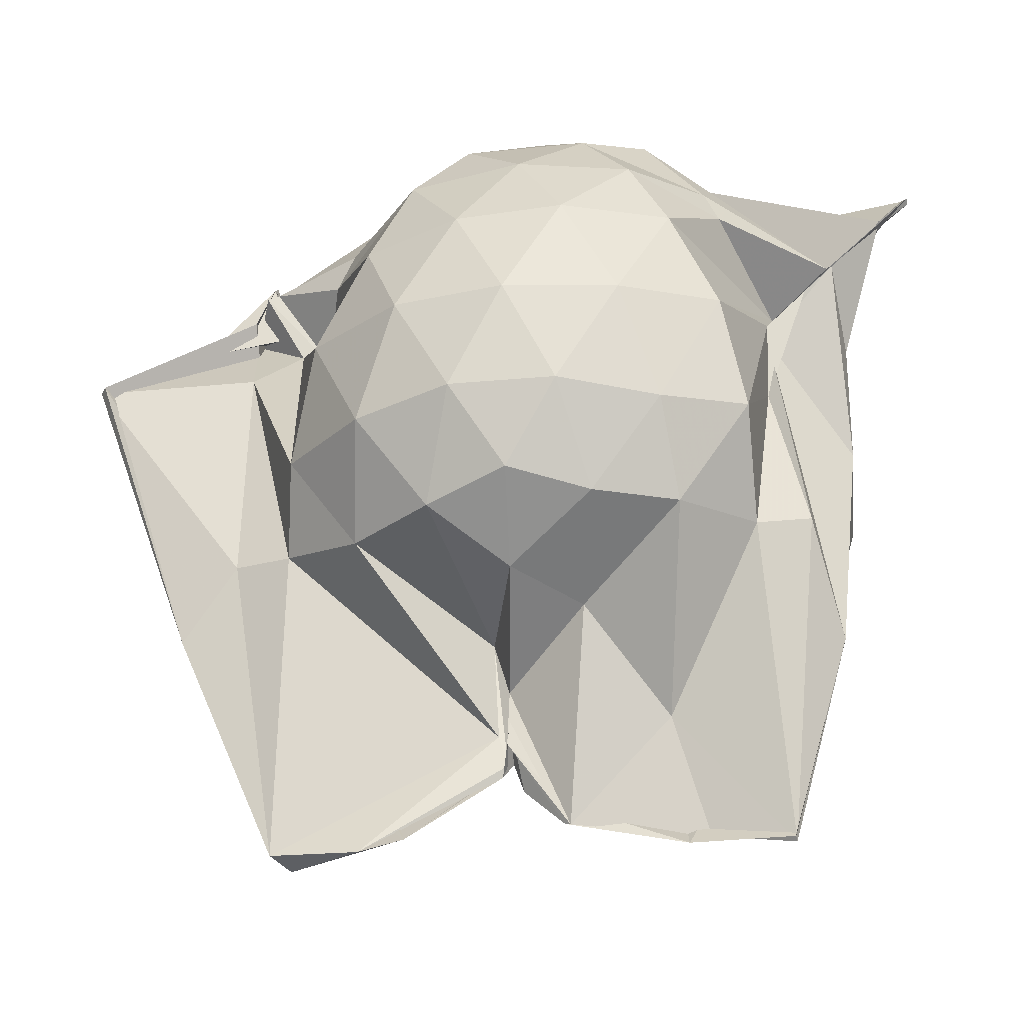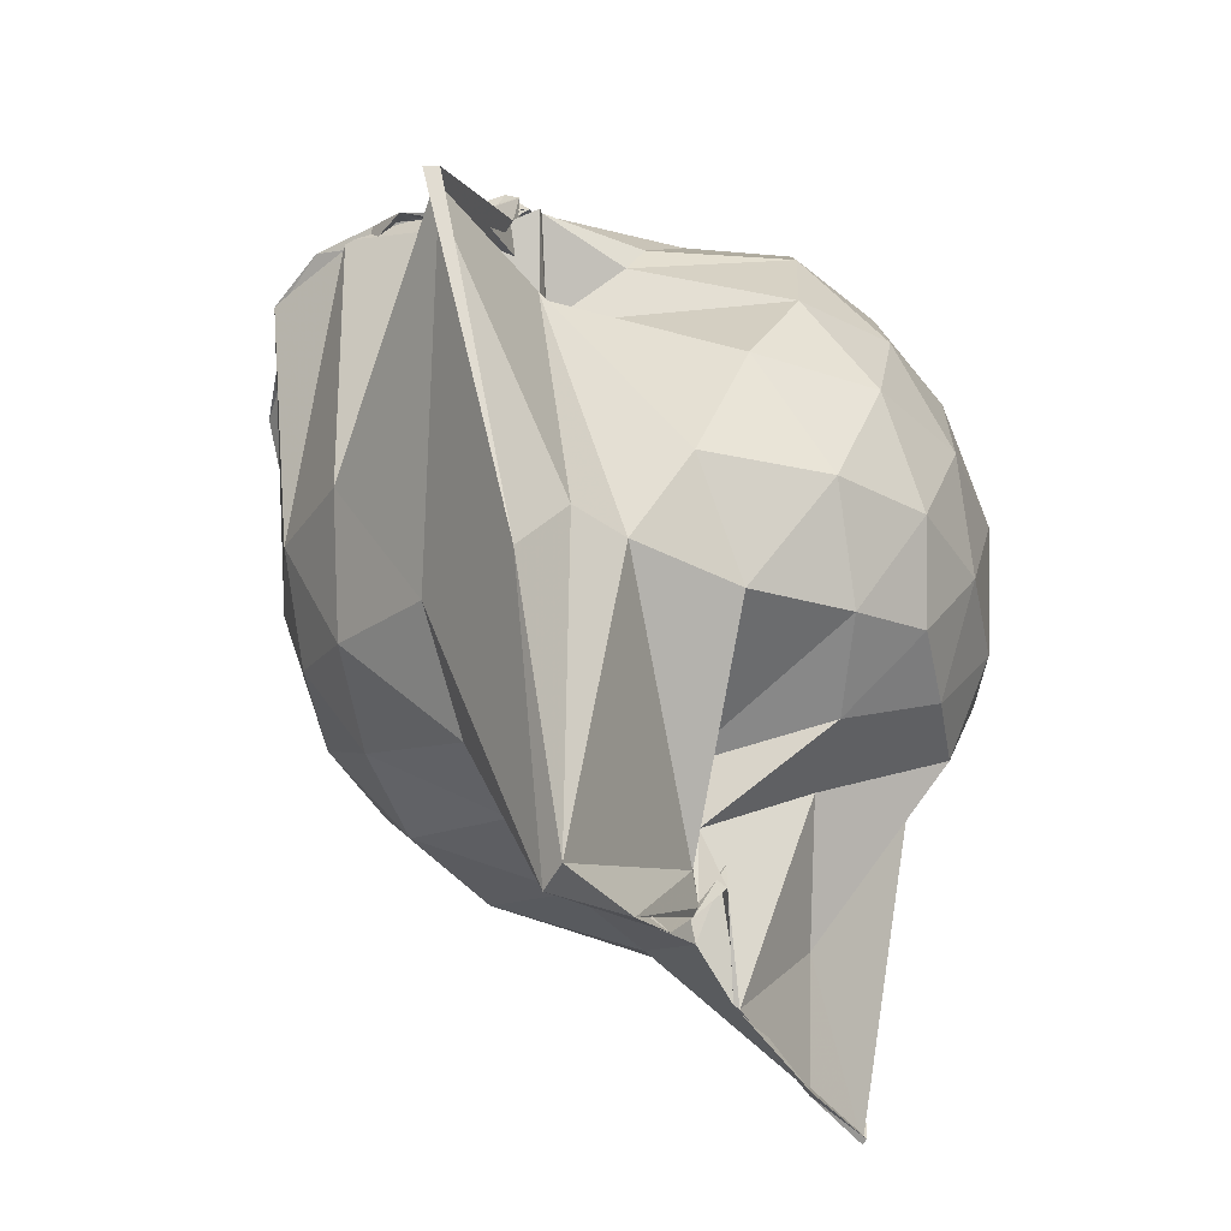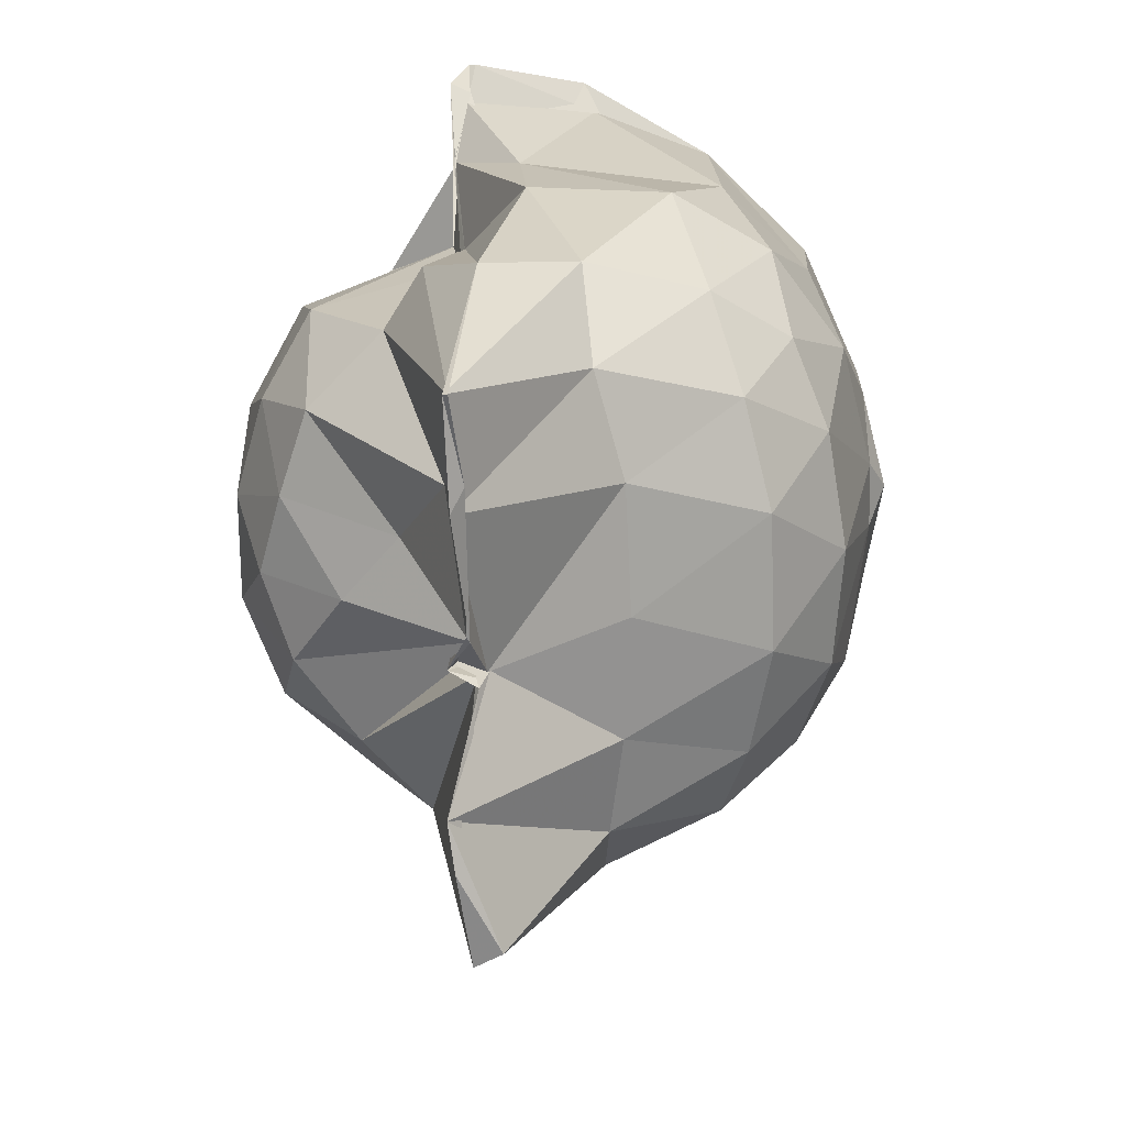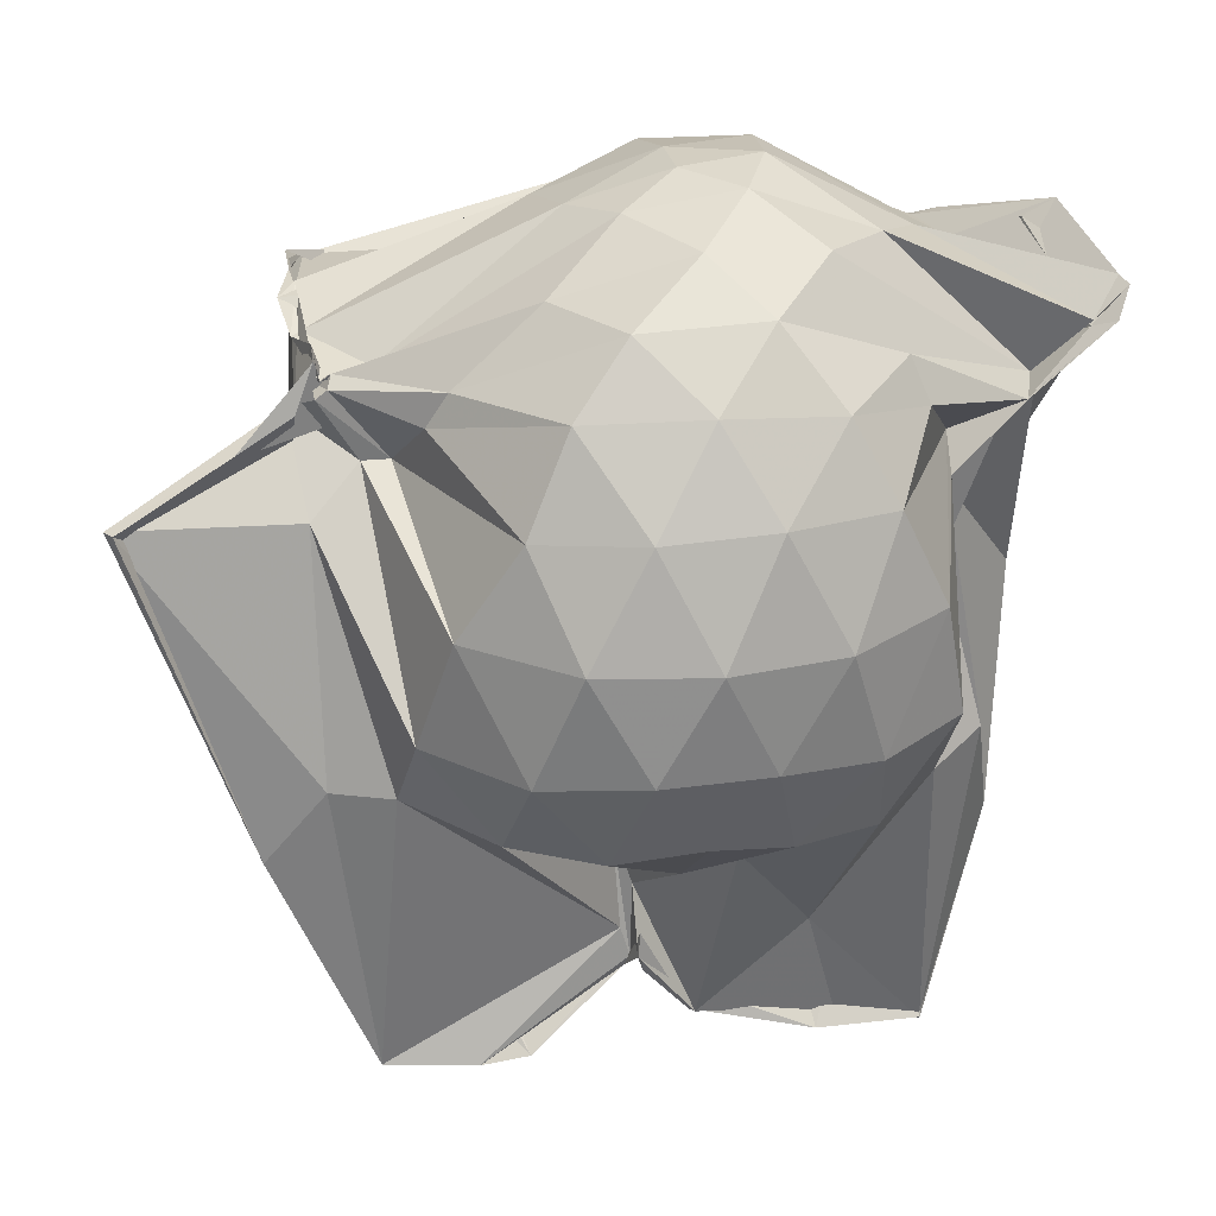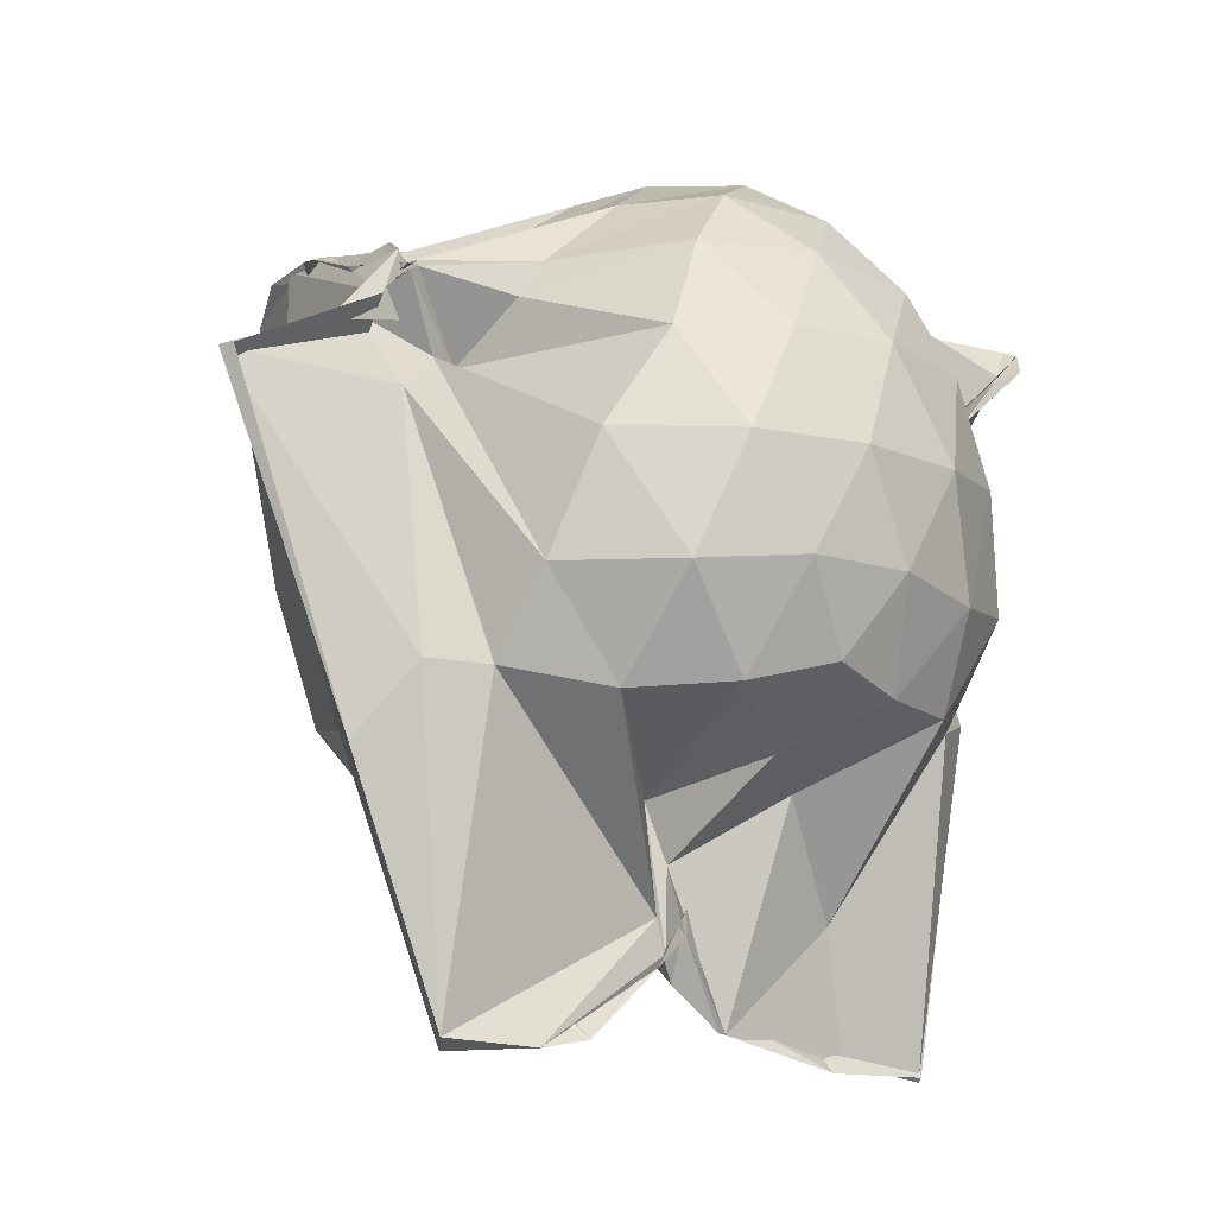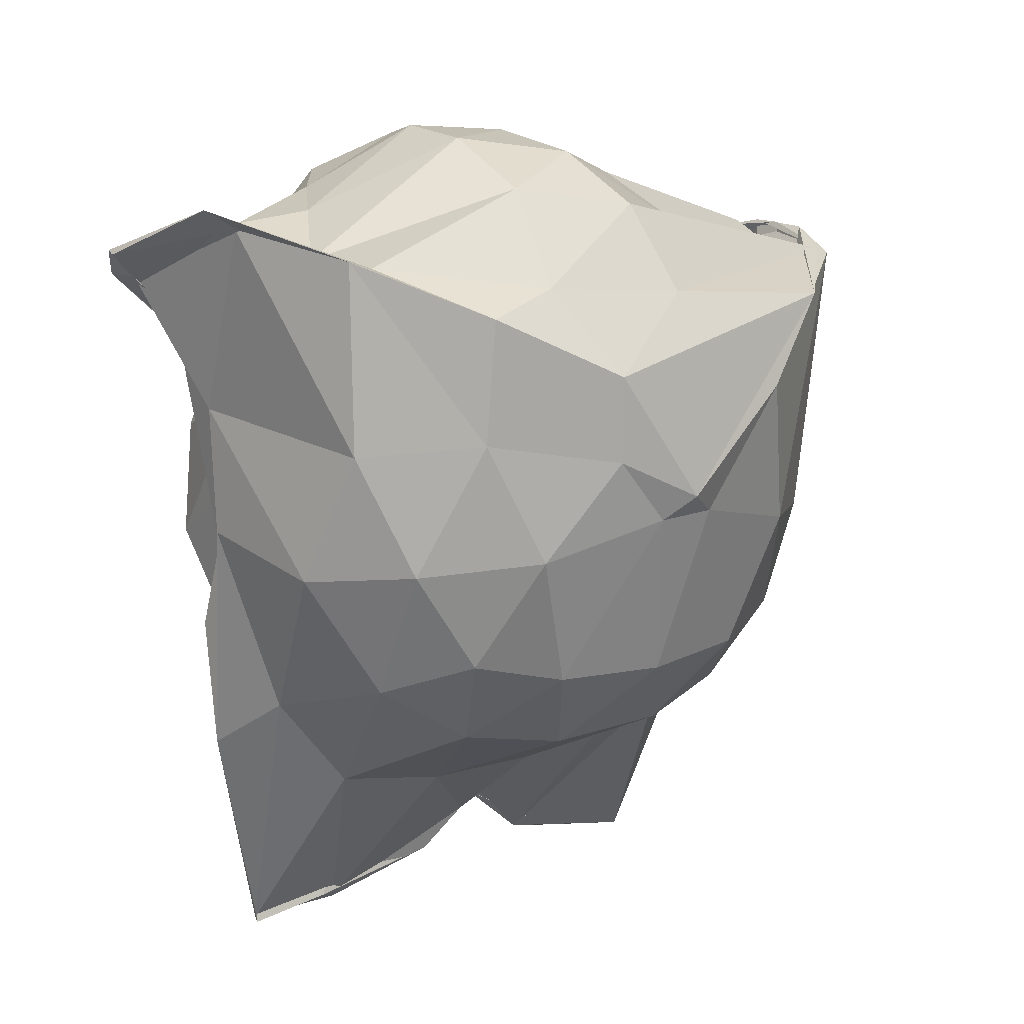
<metadata>
{"format":"obj","ext":"obj","renderer":"f3d","projection":"perspective","resolution":1024,"background":"white","views":[{"elev":-27.4,"azim":-81.3,"up":"+Z"},{"elev":-36.4,"azim":-149.6,"up":"+Z"},{"elev":-71.2,"azim":2.5,"up":"+Z"},{"elev":24.6,"azim":-99.9,"up":"+Z"},{"elev":-14.1,"azim":-125.3,"up":"+Z"},{"elev":12.3,"azim":49.3,"up":"+Z"}]}
</metadata>
<code>
v -0.8674 -0.1185 0.6661
v -1.03 -0.03725 -0.6111
v -0.3416 -0.06387 0.402
v -0.4717 0.4402 0.4313
v -0.6576 0.4675 0.4392
v -0.7407 0.5026 0.4468
v -0.8372 0.4782 0.3989
v -0.9216 0.4644 0.429
v -0.8974 0.4659 0.3602
v -0.9811 0.4462 0.3744
v -1.056 0.3063 0.3302
v -1.27 0.114 0.4033
v -1.309 -0.09628 0.4136
v -1.284 -0.3031 0.3964
v -1.154 -0.4627 0.3548
v -1.025 -0.6601 0.3045
v -0.9887 -0.7809 0.4253
v -0.991 -0.8269 0.4751
v -0.9791 -0.8268 0.4681
v -0.7745 -0.7692 0.5567
v -0.5351 -0.5951 0.4649
v -0.3904 -0.3203 0.4222
v -0.2984 0.2457 0.3769
v -0.5526 0.475 0.4652
v -0.6682 0.4777 0.4702
v -0.7528 0.4699 0.4533
v -0.9487 0.4641 0.4092
v -0.9312 0.4219 0.3033
v -0.9902 0.4666 0.3626
v -0.9319 0.3467 0.2355
v -1.308 0.1898 0.2356
v -1.382 0.01 0.2502
v -1.384 -0.1858 0.26
v -1.319 -0.3785 0.255
v -0.9574 -0.5477 0.2365
v -1.024 -0.6668 0.3096
v -1.027 -0.8001 0.428
v -0.996 -0.7653 0.4108
v -0.7566 -0.7182 0.5221
v -0.5441 -0.6354 0.4782
v -0.3691 -0.4618 0.3841
v -0.2823 -0.2469 0.2744
v -0.2764 0.1278 0.2213
v -0.442 0.4356 0.4264
v -0.6106 0.4733 0.4698
v -0.9595 0.4967 0.3258
v -0.9585 0.5977 0.2593
v -0.885 0.5076 0.315
v -0.9487 0.3973 0.2422
v -1.269 0.2943 0.06484
v -1.406 0.1166 0.05822
v -1.441 -0.08539 0.05958
v -1.405 -0.2901 0.06158
v -1.299 -0.4646 0.0799
v -1.026 -0.5395 0.1838
v -1.018 -0.615 0.2615
v -1.02 -0.6701 0.3153
v -0.8975 -0.687 0.188
v -0.5347 -0.6364 0.1449
v -0.3809 -0.472 0.1667
v -0.2866 -0.2457 0.1234
v -0.2571 -0.09126 0.04832
v -0.3415 0.213 -0.04573
v -0.4676 0.3872 -0.06457
v -0.6441 0.5001 -0.09212
v -1.017 0.7864 0.1689
v -0.9938 0.8001 0.1689
v -1.002 0.4839 0.1638
v -1.2 0.3488 -0.1401
v -1.359 0.1927 -0.1461
v -1.424 0.01438 -0.1264
v -1.418 -0.1774 -0.1238
v -1.358 -0.3563 -0.1431
v -1.263 -0.5059 -0.1215
v -1.007 -0.5338 0.03798
v -1.005 -0.5394 0.1605
v -0.8832 -0.6864 -0.03601
v -0.6333 -0.6753 -0.08398
v -0.4623 -0.5623 -0.064
v -0.337 -0.3768 -0.04412
v -0.287 -0.1454 0.008101
v -0.2893 -0.02779 0.009948
v -0.4475 0.2875 -0.2401
v -0.5878 0.3876 -0.3005
v -0.7953 0.4648 -0.3443
v -1.033 0.5853 -0.4142
v -1.063 0.4792 -0.2791
v -1.096 0.371 -0.2828
v -1.211 0.2193 -0.3202
v -1.319 0.0684 -0.3091
v -1.37 -0.08062 -0.269
v -1.322 -0.2271 -0.3021
v -1.265 -0.3772 -0.306
v -1.128 -0.5049 -0.2908
v -1.058 -0.6026 -0.2546
v -0.9577 -0.6485 -0.4558
v -0.7914 -0.6215 -0.3533
v -0.5815 -0.5509 -0.2967
v -0.4414 -0.4492 -0.2396
v -0.3857 -0.2933 -0.2779
v -0.3606 -0.08346 -0.2883
v -0.3865 0.1276 -0.2802
v -0.4399 -0.08864 0.5506
v -0.5331 0.1996 0.4524
v -0.716 0.4705 0.4656
v -0.8295 0.489 0.411
v -0.9645 0.4563 0.3824
v -0.9593 0.4382 0.3921
v -1.072 0.27 0.3919
v -1.213 0.01565 0.5178
v -1.206 -0.2067 0.5241
v -1.127 -0.4336 0.4307
v -0.9542 -0.6833 0.3251
v -0.9991 -0.7684 0.4216
v -0.9668 -0.8158 0.4851
v -0.6767 -0.6179 0.4684
v -0.5187 -0.2886 0.5832
v -0.5882 -0.106 0.6357
v -0.6918 0.08679 0.5826
v -0.8209 0.4738 0.4164
v -0.9205 0.3704 0.3868
v -1.062 0.1197 0.5251
v -1.103 -0.1143 0.6015
v -1.079 -0.3178 0.5864
v -0.9372 -0.435 0.5676
v -0.8207 -0.5178 0.5381
v -0.6916 -0.2781 0.6622
v -0.7549 -0.1184 0.6676
v -0.8458 0.0575 0.6092
v -0.9575 -0.01413 0.6241
v -0.9673 -0.2113 0.6565
v -0.8442 -0.264 0.6774
v -0.5416 0.2361 -0.4011
v -0.7851 0.3243 -0.5134
v -0.9595 0.3741 -0.8507
v -1.009 0.4037 -0.8355
v -0.9862 -0.01022 -0.6219
v -0.9694 0.001029 -0.4332
v -1.22 -0.06647 -0.3914
v -1.113 -0.1853 -0.4256
v -1.022 -0.3299 -0.6154
v -0.9952 -0.5415 -0.8543
v -1.004 -0.54 -0.847
v -0.7803 -0.4851 -0.5208
v -0.5347 -0.3929 -0.3996
v -0.4956 -0.2026 -0.4365
v -0.4975 0.04025 -0.437
v -0.7549 0.1463 -0.5394
v -1.037 0.1527 -0.8278
v -1.028 0.2381 -0.8436
v -0.9863 -0.02744 -0.6786
v -0.9874 -0.03028 -0.5366
v -0.9917 -0.1413 -0.7995
v -0.9795 -0.3916 -0.8306
v -1.003 -0.3536 -0.8493
v -0.7361 -0.2993 -0.5452
v -0.735 -0.07301 -0.5527
v -0.9641 -0.03487 -0.6689
v -0.9815 -0.01725 -0.6994
v -1.034 -0.033 -0.6554
v -0.9866 -0.1305 -0.796
v -0.9657 -0.05374 -0.7232
f 3 23 4
f 4 23 24
f 4 24 5
f 5 24 25
f 5 25 6
f 6 25 26
f 6 26 7
f 7 26 27
f 7 27 8
f 8 27 28
f 8 28 9
f 9 28 29
f 9 29 10
f 10 29 30
f 10 30 11
f 11 30 31
f 11 31 12
f 12 31 32
f 12 32 13
f 13 32 33
f 13 33 14
f 14 33 34
f 14 34 15
f 15 34 35
f 15 35 16
f 16 35 36
f 16 36 17
f 17 36 37
f 17 37 18
f 18 37 38
f 18 38 19
f 19 38 39
f 19 39 20
f 20 39 40
f 20 40 21
f 21 40 41
f 21 41 22
f 22 41 42
f 22 42 3
f 3 42 23
f 23 43 24
f 24 43 44
f 24 44 25
f 25 44 45
f 25 45 26
f 26 45 46
f 26 46 27
f 27 46 47
f 27 47 28
f 28 47 48
f 28 48 29
f 29 48 49
f 29 49 30
f 30 49 50
f 30 50 31
f 31 50 51
f 31 51 32
f 32 51 52
f 32 52 33
f 33 52 53
f 33 53 34
f 34 53 54
f 34 54 35
f 35 54 55
f 35 55 36
f 36 55 56
f 36 56 37
f 37 56 57
f 37 57 38
f 38 57 58
f 38 58 39
f 39 58 59
f 39 59 40
f 40 59 60
f 40 60 41
f 41 60 61
f 41 61 42
f 42 61 62
f 42 62 23
f 23 62 43
f 43 63 44
f 44 63 64
f 44 64 45
f 45 64 65
f 45 65 46
f 46 65 66
f 46 66 47
f 47 66 67
f 47 67 48
f 48 67 68
f 48 68 49
f 49 68 69
f 49 69 50
f 50 69 70
f 50 70 51
f 51 70 71
f 51 71 52
f 52 71 72
f 52 72 53
f 53 72 73
f 53 73 54
f 54 73 74
f 54 74 55
f 55 74 75
f 55 75 56
f 56 75 76
f 56 76 57
f 57 76 77
f 57 77 58
f 58 77 78
f 58 78 59
f 59 78 79
f 59 79 60
f 60 79 80
f 60 80 61
f 61 80 81
f 61 81 62
f 62 81 82
f 62 82 43
f 43 82 63
f 63 83 64
f 64 83 84
f 64 84 65
f 65 84 85
f 65 85 66
f 66 85 86
f 66 86 67
f 67 86 87
f 67 87 68
f 68 87 88
f 68 88 69
f 69 88 89
f 69 89 70
f 70 89 90
f 70 90 71
f 71 90 91
f 71 91 72
f 72 91 92
f 72 92 73
f 73 92 93
f 73 93 74
f 74 93 94
f 74 94 75
f 75 94 95
f 75 95 76
f 76 95 96
f 76 96 77
f 77 96 97
f 77 97 78
f 78 97 98
f 78 98 79
f 79 98 99
f 79 99 80
f 80 99 100
f 80 100 81
f 81 100 101
f 81 101 82
f 82 101 102
f 82 102 63
f 63 102 83
f 103 104 118
f 104 119 118
f 104 105 119
f 105 120 119
f 105 106 120
f 106 107 120
f 107 121 120
f 107 108 121
f 108 122 121
f 108 109 122
f 109 110 122
f 110 123 122
f 110 111 123
f 111 124 123
f 111 112 124
f 112 113 124
f 113 125 124
f 113 114 125
f 114 126 125
f 114 115 126
f 115 116 126
f 116 127 126
f 116 117 127
f 117 118 127
f 117 103 118
f 118 119 128
f 119 129 128
f 119 120 129
f 120 121 129
f 121 130 129
f 121 122 130
f 122 123 130
f 123 131 130
f 123 124 131
f 124 125 131
f 125 132 131
f 125 126 132
f 126 127 132
f 127 128 132
f 127 118 128
f 133 148 134
f 134 148 149
f 134 149 135
f 135 149 150
f 135 150 136
f 136 150 137
f 137 150 151
f 137 151 138
f 138 151 152
f 138 152 139
f 139 152 140
f 140 152 153
f 140 153 141
f 141 153 154
f 141 154 142
f 142 154 143
f 143 154 155
f 143 155 144
f 144 155 156
f 144 156 145
f 145 156 146
f 146 156 157
f 146 157 147
f 147 157 148
f 147 148 133
f 148 158 149
f 149 158 159
f 149 159 150
f 150 159 151
f 151 159 160
f 151 160 152
f 152 160 153
f 153 160 161
f 153 161 154
f 154 161 155
f 155 161 162
f 155 162 156
f 156 162 157
f 157 162 158
f 157 158 148
f 3 4 103
f 103 4 104
f 4 5 104
f 104 5 105
f 5 6 105
f 105 6 106
f 6 7 106
f 7 8 106
f 106 8 107
f 8 9 107
f 107 9 108
f 9 10 108
f 108 10 109
f 10 11 109
f 11 12 109
f 109 12 110
f 12 13 110
f 110 13 111
f 13 14 111
f 111 14 112
f 14 15 112
f 15 16 112
f 112 16 113
f 16 17 113
f 113 17 114
f 17 18 114
f 114 18 115
f 18 19 115
f 19 20 115
f 115 20 116
f 20 21 116
f 116 21 117
f 21 22 117
f 117 22 103
f 22 3 103
f 83 133 84
f 84 133 134
f 84 134 85
f 85 134 135
f 85 135 86
f 86 135 136
f 86 136 87
f 87 136 88
f 88 136 137
f 88 137 89
f 89 137 138
f 89 138 90
f 90 138 139
f 90 139 91
f 91 139 92
f 92 139 140
f 92 140 93
f 93 140 141
f 93 141 94
f 94 141 142
f 94 142 95
f 95 142 96
f 96 142 143
f 96 143 97
f 97 143 144
f 97 144 98
f 98 144 145
f 98 145 99
f 99 145 100
f 100 145 146
f 100 146 101
f 101 146 147
f 101 147 102
f 102 147 133
f 102 133 83
f 128 129 1
f 129 130 1
f 130 131 1
f 131 132 1
f 132 128 1
f 159 158 2
f 160 159 2
f 161 160 2
f 162 161 2
f 158 162 2

</code>
